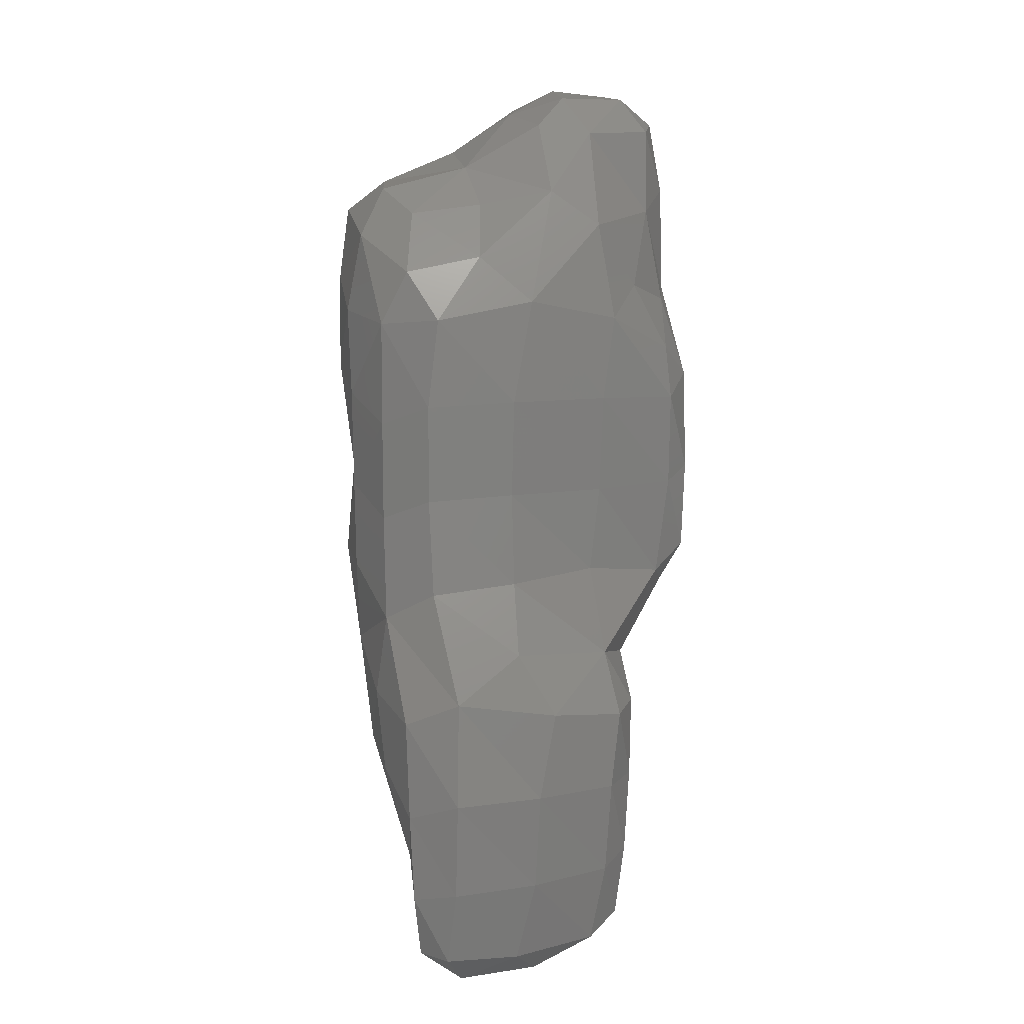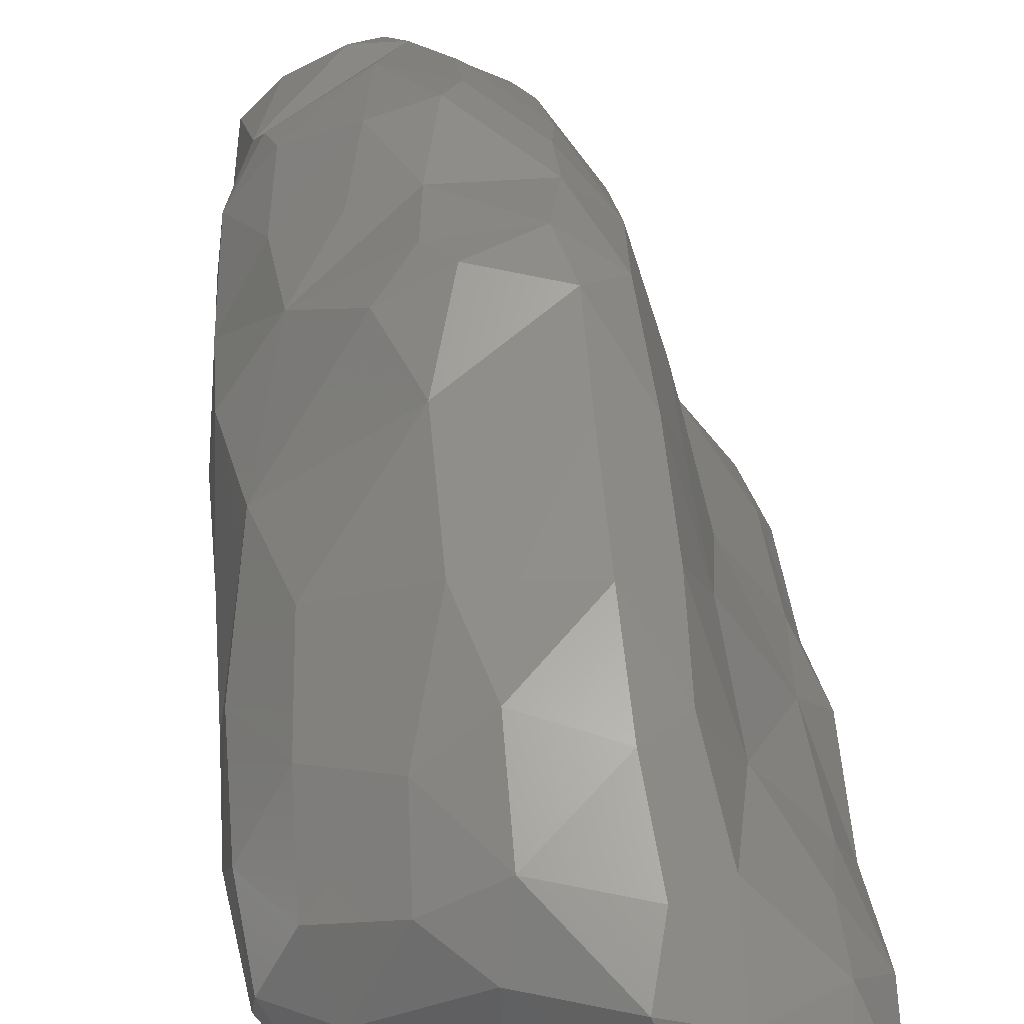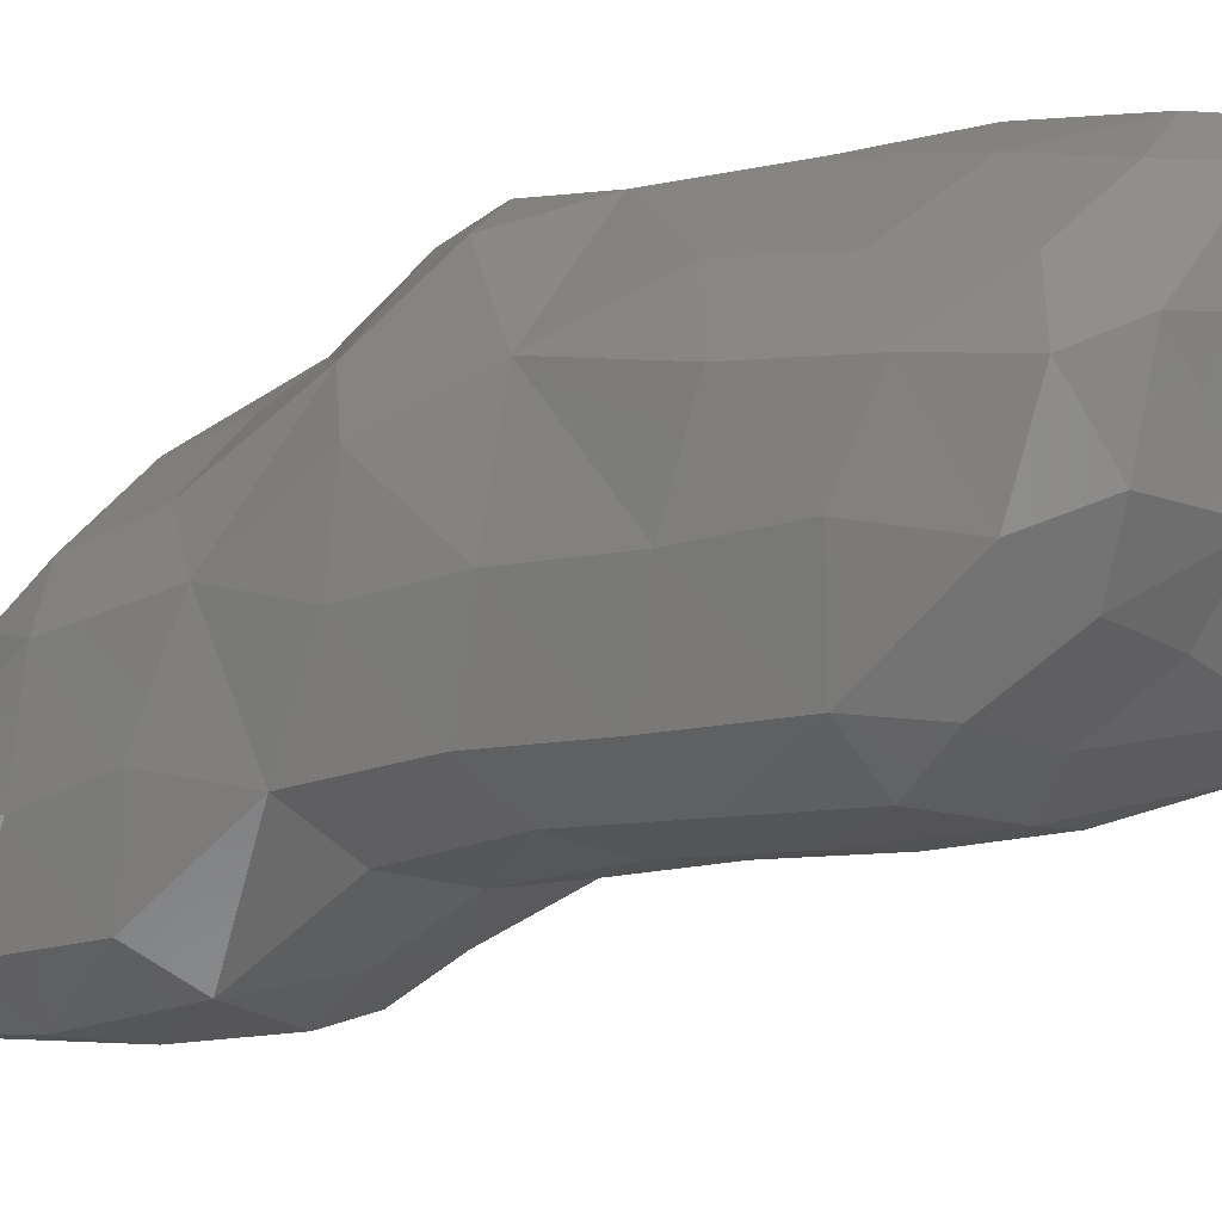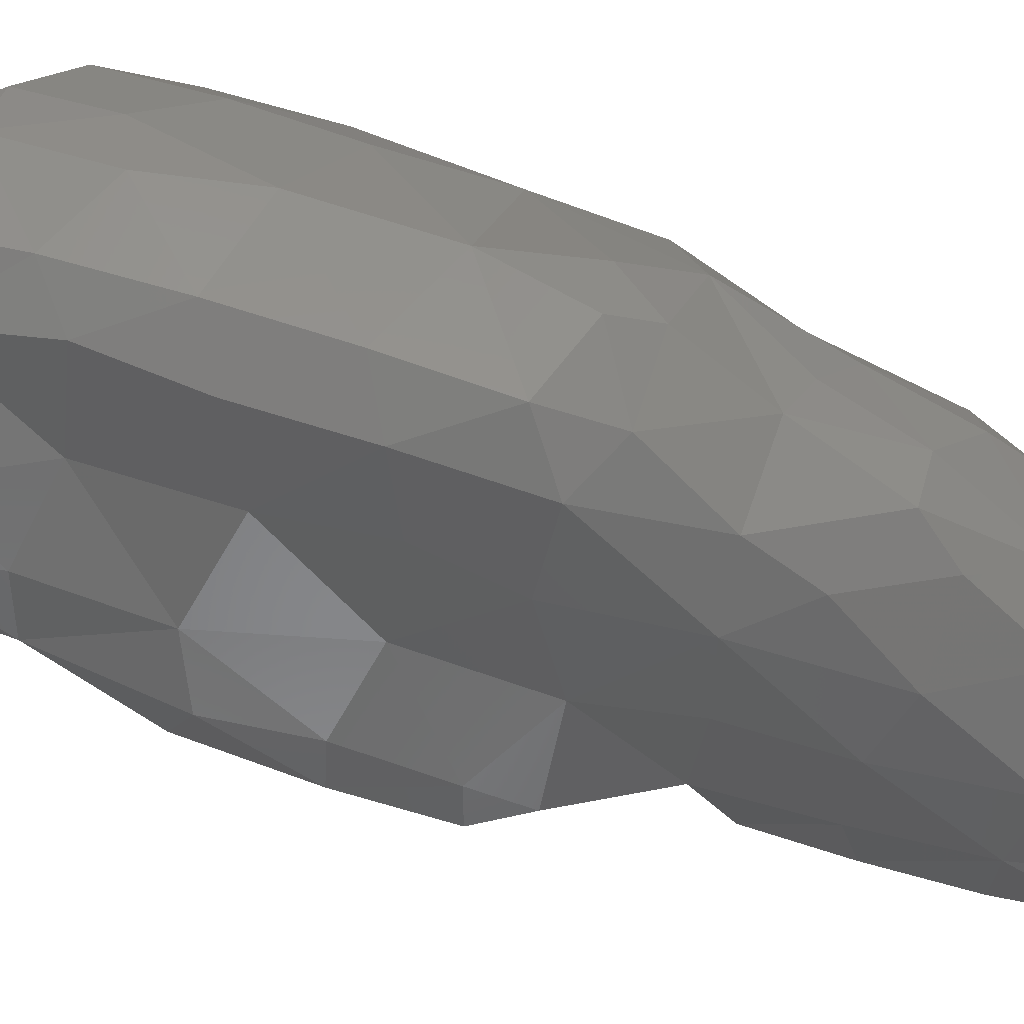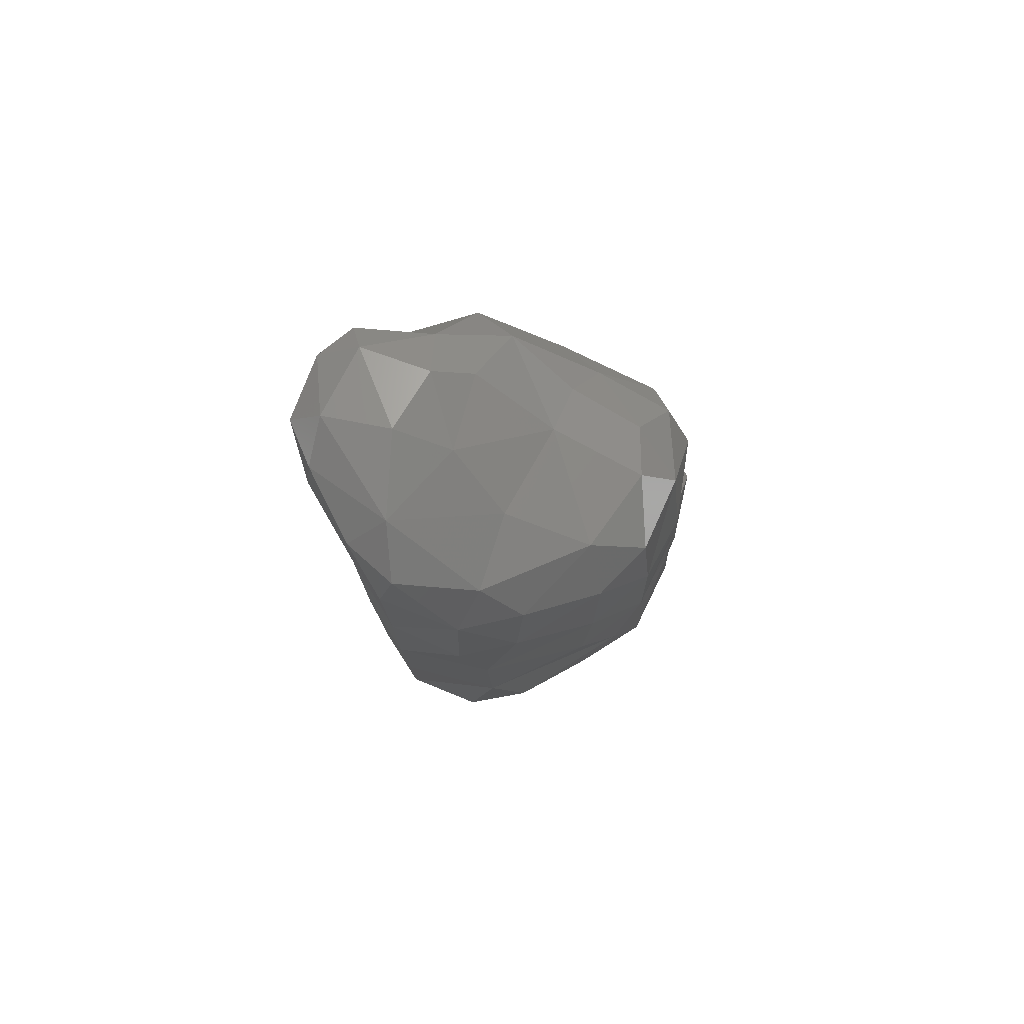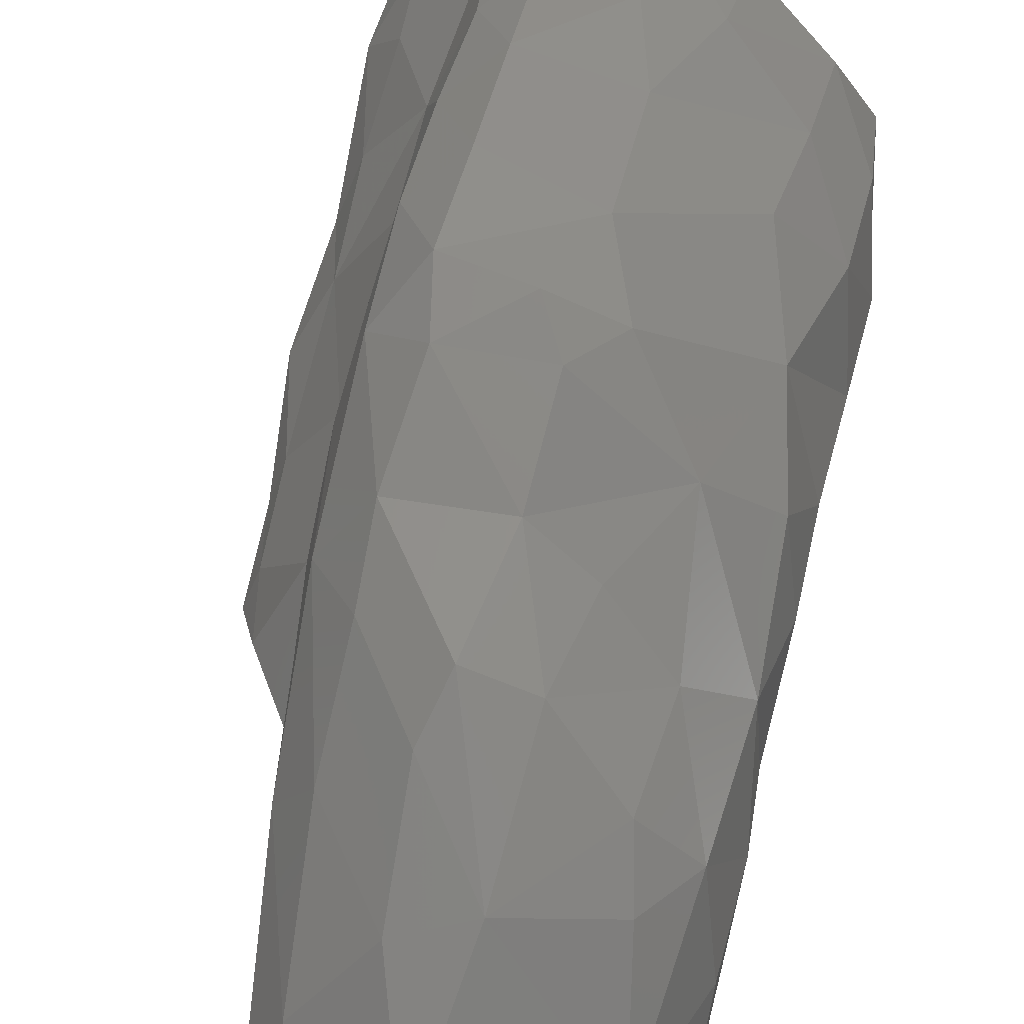
<metadata>
{"format":"stl","ext":"stl","renderer":"f3d","projection":"perspective","resolution":1024,"background":"white","views":[{"elev":12.1,"azim":161.3,"up":"+Y"},{"elev":60.8,"azim":175.9,"up":"+Z"},{"elev":-4.6,"azim":123.5,"up":"+Z"},{"elev":61.8,"azim":-70.7,"up":"+Z"},{"elev":73.5,"azim":19.1,"up":"+Y"},{"elev":42.2,"azim":13.7,"up":"+Z"}]}
</metadata>
<code>
# stl→obj: 156 verts, 308 faces
v 113.7 148.2 122.9
v 113.6 148.1 123.3
v 113.3 148.4 123
v 114.6 148.1 122.7
v 114.3 147.8 123
v 115.4 148.2 122.8
v 115.2 147.8 123
v 115.6 148.2 123.1
v 113.6 149 122.8
v 113.2 149.1 123
v 114.4 149 122.7
v 115.3 149 122.7
v 115.7 148.9 123
v 113.5 150 122.8
v 113.2 150 123.1
v 114.4 150 122.6
v 115.3 150 122.7
v 115.7 149.8 123.1
v 113.4 150.8 122.8
v 113.1 150.8 123.2
v 114.2 150.9 122.7
v 115.2 151 122.9
v 115.7 150.8 123.2
v 113.5 151.4 123.2
v 114.5 151.5 123
v 114.4 148.3 124.1
v 114.5 147.9 123.6
v 115.3 148.1 123.4
v 114.8 148.1 123.8
v 113.5 149 124.2
v 113.2 149.1 123.7
v 115.5 149 123.9
v 113.1 150.1 123.8
v 115.8 150.1 123.9
v 112.9 151.1 124
v 115.8 150.9 124.1
v 112.6 152.1 123.7
v 112.4 151.9 124.1
v 112.2 152.4 124
v 113.5 152.3 123.5
v 114.4 152.2 123.5
v 115.3 152.1 123.6
v 115.7 151.8 123.9
v 112.5 153.2 123.8
v 112.1 153.3 124.1
v 113.4 153.1 123.6
v 114.4 153.1 123.6
v 115.3 153.1 123.7
v 115.7 152.9 124.1
v 112.4 154.1 123.8
v 112.1 154.3 124.2
v 113.3 154.2 123.7
v 114.3 154.2 123.6
v 115.3 154.1 123.8
v 115.7 153.9 124.2
v 112.4 154.6 124
v 112.8 155.3 124.1
v 113.1 155 123.8
v 114.1 155.2 123.8
v 115.1 155.1 123.8
v 115.7 155 124.2
v 113.2 156 124
v 113.7 156.4 124.3
v 114.6 155.7 124.1
v 115.4 155.6 124.2
v 114.1 149.1 124.9
v 114.6 149.2 125.1
v 113.5 149.9 125.2
v 113.1 150.1 124.7
v 115.4 149.6 124.9
v 115.7 150.2 124.8
v 113 151 124.9
v 115.8 151.3 125
v 112.3 152.4 124.3
v 112.8 151.9 124.9
v 115.8 152.2 124.8
v 112.2 153.3 124.5
v 112.7 153 125.2
v 115.8 153.1 125
v 112.3 154.2 125.3
v 112.1 154.1 124.7
v 115.8 154.1 125
v 112.3 155.1 124.5
v 112.1 155.2 125
v 115.8 155.1 125.1
v 112.4 156.1 124.6
v 112.1 156.3 125.1
v 114.4 156.2 124.5
v 115.2 156.1 124.7
v 115.7 155.9 125
v 112.3 157 124.9
v 112.1 157.1 125.3
v 113.1 157 124.7
v 113.6 157.1 125
v 114.4 156.6 125.1
v 115.4 156.4 125.2
v 112.5 157.4 125.2
v 113.2 157.4 125.2
v 114.1 149.8 125.7
v 115.3 150 125.3
v 114.7 150.2 125.8
v 113.5 150.5 125.9
v 113.1 151.1 125.8
v 115.4 150.8 125.5
v 114.9 151 126
v 112.9 152.2 125.9
v 115.3 151.8 126.2
v 115.7 152.2 125.7
v 112.9 153 126.1
v 115.5 153.1 126.1
v 112.8 153.9 126.1
v 115.7 154.4 125.9
v 112.2 155.3 125.5
v 112.8 155.1 126.2
v 115.7 155.4 125.9
v 112.4 155.9 126.1
v 112 156.2 125.8
v 115.6 156.1 125.8
v 112.1 157 126
v 113.7 157.2 125.8
v 114.3 156.8 126.1
v 115.1 156.4 126.1
v 112.4 157.4 126
v 113.1 157.5 125.9
v 114.2 150.2 126
v 113.5 151.1 126.3
v 114.4 151.1 126.3
v 113.6 151.8 126.9
v 113.2 152.1 126.7
v 114.4 151.9 126.9
v 114.7 152.3 126.8
v 113.1 153.1 126.9
v 114.4 153.1 127.1
v 113.1 154.2 126.9
v 115.3 154 126.5
v 114.4 154.3 127.1
v 113.1 155.1 127
v 115.3 155 126.4
v 114.7 155.4 127
v 112.4 156.5 126.4
v 113 156 126.9
v 115.3 155.9 126.4
v 114.7 156.2 126.8
v 112.5 157.2 126.4
v 113 156.9 126.9
v 113.3 157.2 126.7
v 114.3 156.6 126.9
v 113.5 152.4 127.1
v 114.2 152.2 127.1
v 113.5 153.4 127.2
v 113.5 154.4 127.2
v 113.5 155.4 127.2
v 114.2 155.1 127.2
v 113.4 156.3 127.2
v 114.2 156.1 127.2
v 113.5 156.9 127.1
f 1 2 3
f 1 4 5
f 2 1 5
f 4 6 7
f 5 4 7
f 7 6 8
f 9 1 3
f 10 9 3
f 4 1 11
f 11 1 9
f 6 4 12
f 12 4 11
f 13 8 6
f 12 13 6
f 14 9 10
f 15 14 10
f 11 9 16
f 16 9 14
f 12 11 17
f 17 11 16
f 18 13 12
f 17 18 12
f 19 14 15
f 20 19 15
f 16 14 21
f 21 14 19
f 17 16 22
f 22 16 21
f 23 18 17
f 22 23 17
f 19 20 24
f 21 19 24
f 25 21 24
f 22 21 25
f 26 2 27
f 27 2 5
f 28 29 27
f 28 27 7
f 7 27 5
f 7 8 28
f 2 30 31
f 2 31 3
f 3 31 10
f 26 30 2
f 28 32 29
f 32 28 8
f 32 8 13
f 10 31 15
f 31 33 15
f 13 18 32
f 32 18 34
f 15 33 20
f 33 35 20
f 18 23 34
f 34 23 36
f 37 38 39
f 24 37 40
f 24 35 37
f 24 20 35
f 38 37 35
f 24 41 25
f 40 41 24
f 25 42 22
f 41 42 25
f 22 42 43
f 22 43 23
f 23 43 36
f 44 37 39
f 45 44 39
f 40 37 46
f 46 37 44
f 41 40 47
f 47 40 46
f 42 41 48
f 48 41 47
f 49 43 42
f 48 49 42
f 50 44 45
f 51 50 45
f 46 44 52
f 52 44 50
f 47 46 53
f 53 46 52
f 48 47 54
f 54 47 53
f 55 49 48
f 54 55 48
f 50 51 56
f 56 57 58
f 56 58 50
f 50 58 52
f 53 52 59
f 59 52 58
f 54 53 60
f 60 53 59
f 61 55 54
f 60 61 54
f 62 58 57
f 63 64 59
f 63 59 62
f 62 59 58
f 60 59 64
f 65 60 64
f 61 60 65
f 27 29 26
f 26 66 30
f 26 67 66
f 32 67 26
f 32 26 29
f 30 68 69
f 30 69 31
f 31 69 33
f 66 68 30
f 32 70 67
f 70 32 71
f 71 32 34
f 33 69 35
f 69 72 35
f 34 36 71
f 71 36 73
f 38 74 39
f 38 75 74
f 38 35 75
f 35 72 75
f 36 43 73
f 73 43 76
f 74 77 45
f 39 74 45
f 78 74 75
f 77 74 78
f 43 49 76
f 76 49 79
f 77 80 81
f 77 81 45
f 45 81 51
f 78 80 77
f 49 55 79
f 79 55 82
f 83 56 51
f 83 51 84
f 84 51 81
f 56 83 57
f 55 61 82
f 82 61 85
f 86 83 84
f 87 86 84
f 57 86 62
f 83 86 57
f 64 63 88
f 64 89 65
f 88 89 64
f 65 89 90
f 65 90 61
f 61 90 85
f 91 86 87
f 92 91 87
f 62 93 63
f 62 86 93
f 86 91 93
f 63 93 94
f 63 94 95
f 63 95 88
f 89 88 95
f 96 89 95
f 90 89 96
f 91 92 97
f 93 91 97
f 98 93 97
f 94 93 98
f 66 99 68
f 66 67 99
f 100 101 67
f 70 100 67
f 70 71 100
f 68 102 103
f 68 103 69
f 69 103 72
f 99 102 68
f 104 101 100
f 105 101 104
f 71 73 104
f 100 71 104
f 72 103 75
f 103 106 75
f 104 107 105
f 107 104 73
f 107 73 108
f 108 73 76
f 75 106 78
f 106 109 78
f 76 79 108
f 108 79 110
f 80 78 111
f 78 109 111
f 79 82 110
f 110 82 112
f 80 113 84
f 81 80 84
f 114 80 111
f 113 80 114
f 82 85 112
f 112 85 115
f 113 116 117
f 113 117 84
f 84 117 87
f 114 116 113
f 85 90 115
f 115 90 118
f 87 117 92
f 117 119 92
f 95 120 121
f 94 120 95
f 96 95 122
f 95 121 122
f 118 90 96
f 122 118 96
f 92 119 123
f 97 92 123
f 98 97 124
f 97 123 124
f 120 94 98
f 124 120 98
f 67 125 99
f 67 101 125
f 102 126 103
f 102 99 125
f 102 125 126
f 126 125 127
f 101 105 127
f 125 101 127
f 126 128 129
f 126 129 103
f 103 129 106
f 127 128 126
f 130 128 127
f 107 131 130
f 107 130 127
f 107 127 105
f 106 129 109
f 129 132 109
f 110 131 107
f 133 131 110
f 107 108 110
f 109 132 111
f 132 134 111
f 135 133 110
f 136 133 135
f 110 112 135
f 111 134 114
f 134 137 114
f 138 136 135
f 139 136 138
f 112 115 138
f 135 112 138
f 116 140 117
f 116 141 140
f 116 114 141
f 114 137 141
f 142 139 138
f 143 139 142
f 115 118 142
f 138 115 142
f 140 144 119
f 117 140 119
f 145 140 141
f 144 140 145
f 121 146 147
f 120 146 121
f 143 142 122
f 143 122 147
f 147 122 121
f 118 122 142
f 119 144 123
f 144 145 146
f 144 146 123
f 123 146 124
f 146 120 124
f 128 148 129
f 128 130 149
f 148 128 149
f 130 131 149
f 148 150 132
f 129 148 132
f 149 133 148
f 133 150 148
f 149 131 133
f 150 151 134
f 132 150 134
f 133 136 150
f 136 151 150
f 151 152 137
f 134 151 137
f 136 153 151
f 153 152 151
f 136 139 153
f 152 154 141
f 137 152 141
f 153 155 152
f 155 154 152
f 139 143 155
f 153 139 155
f 154 156 145
f 141 154 145
f 147 146 156
f 147 156 155
f 155 156 154
f 143 147 155
f 145 156 146

</code>
